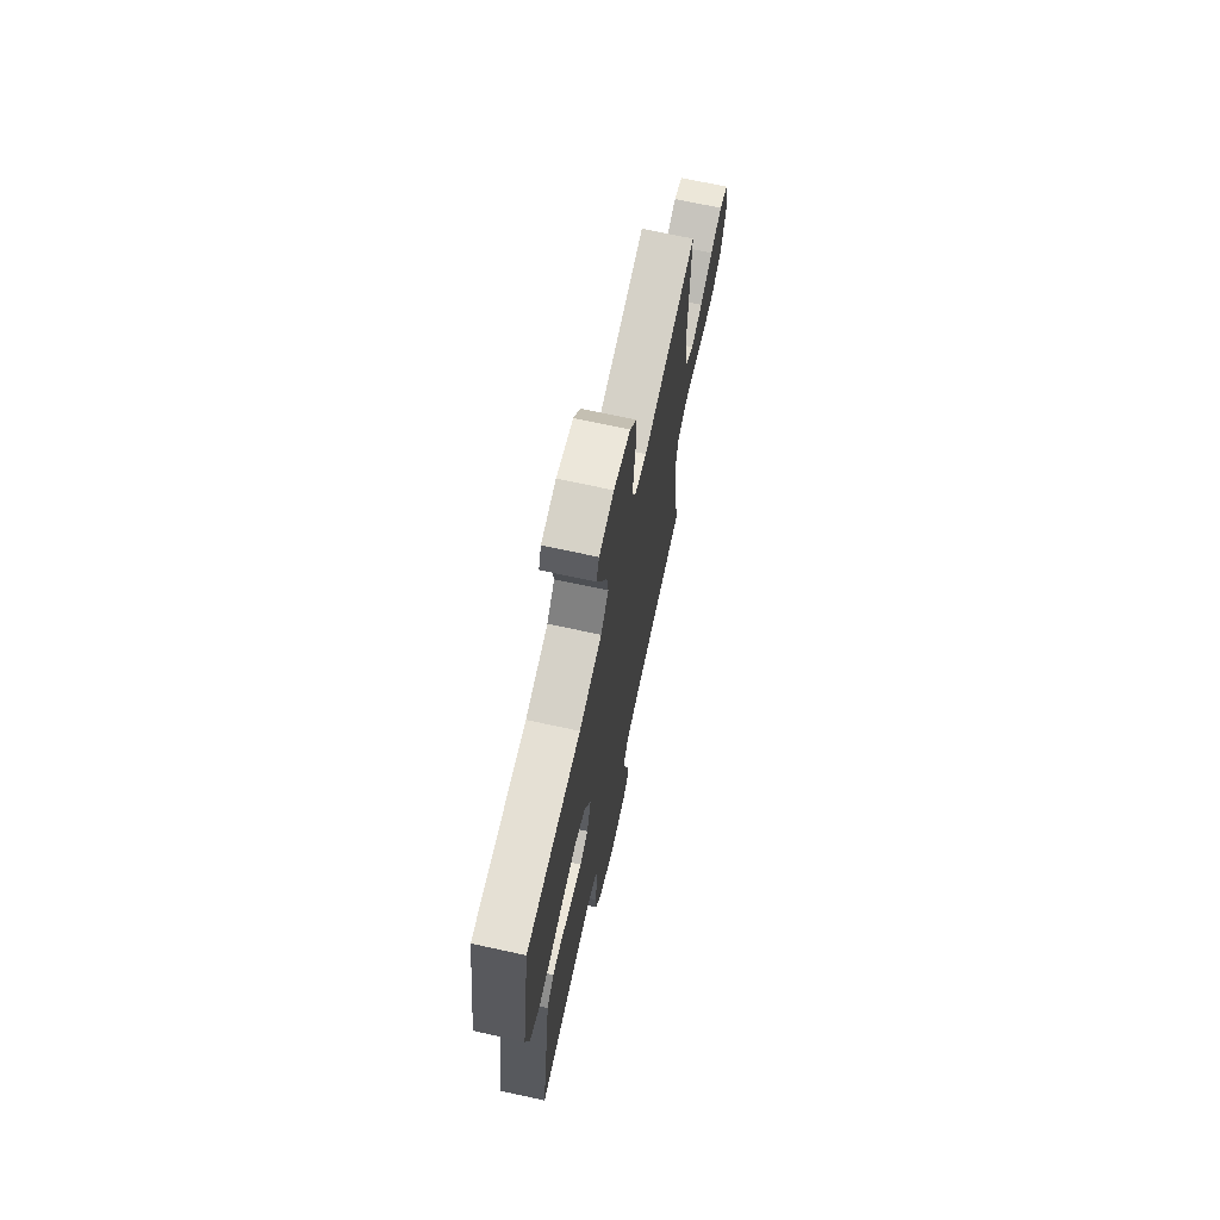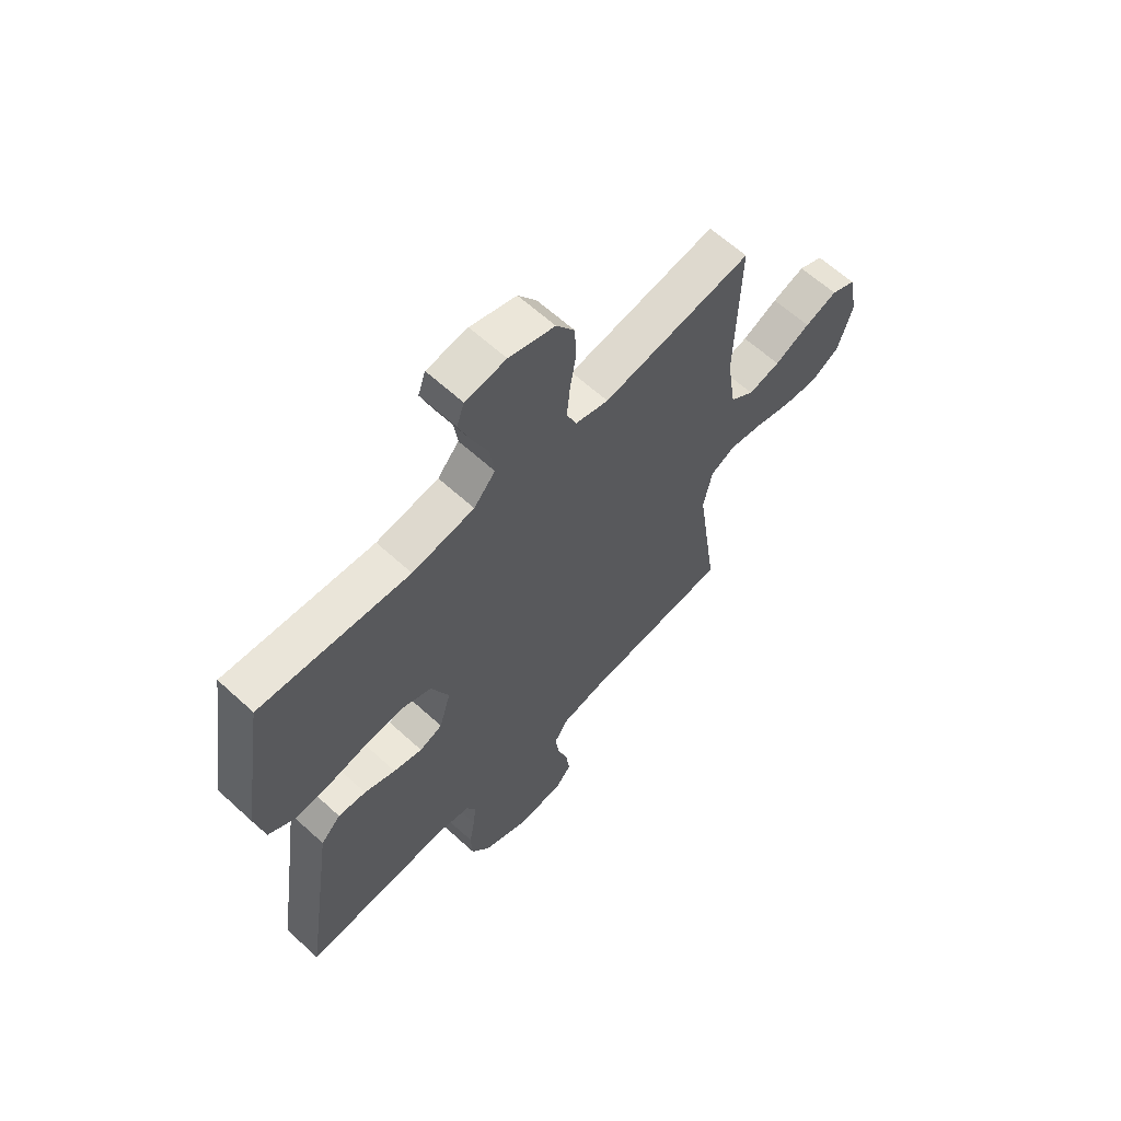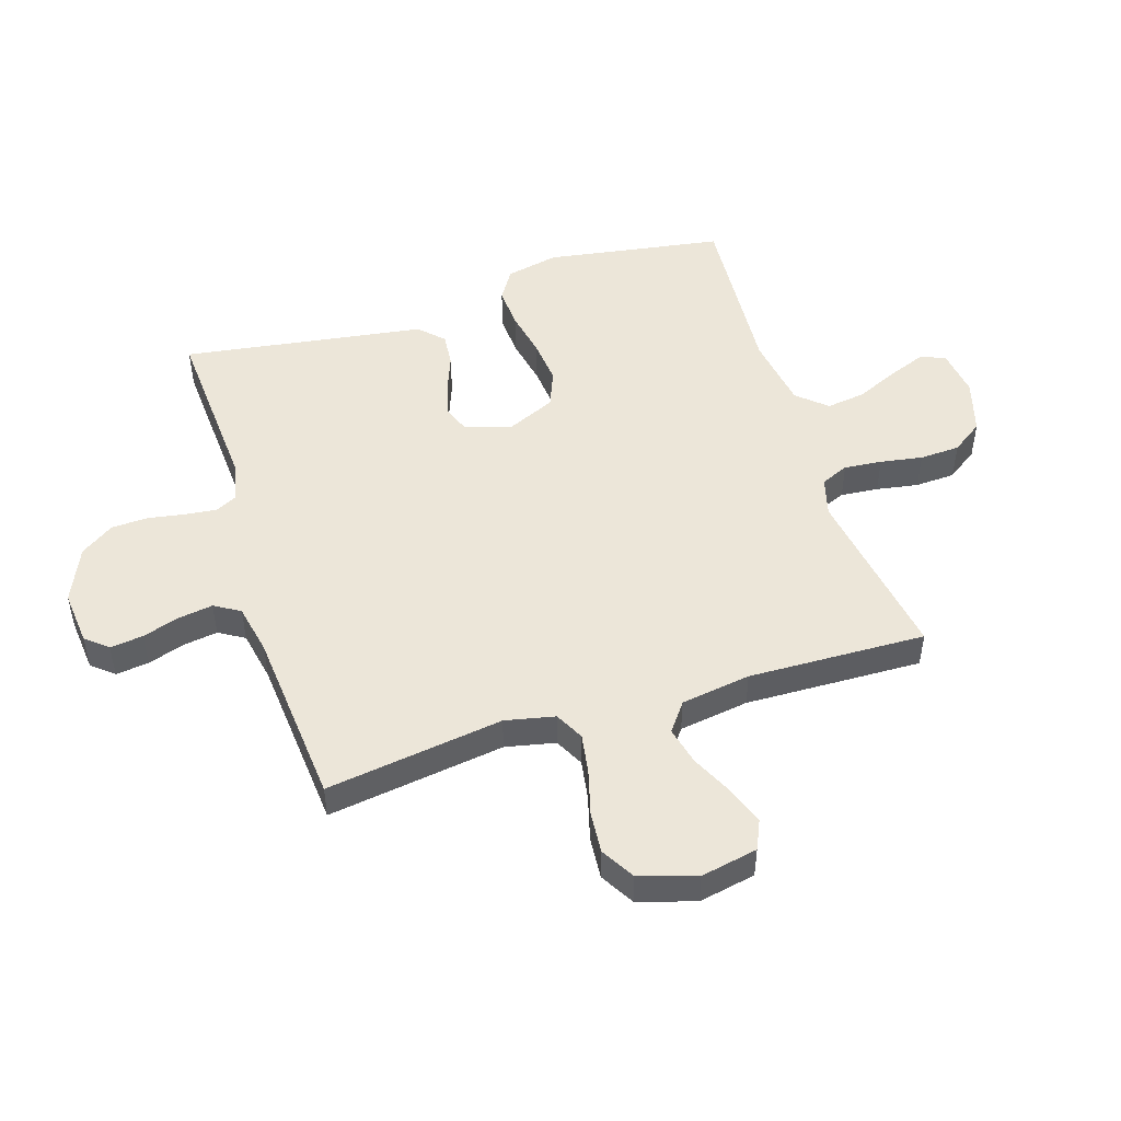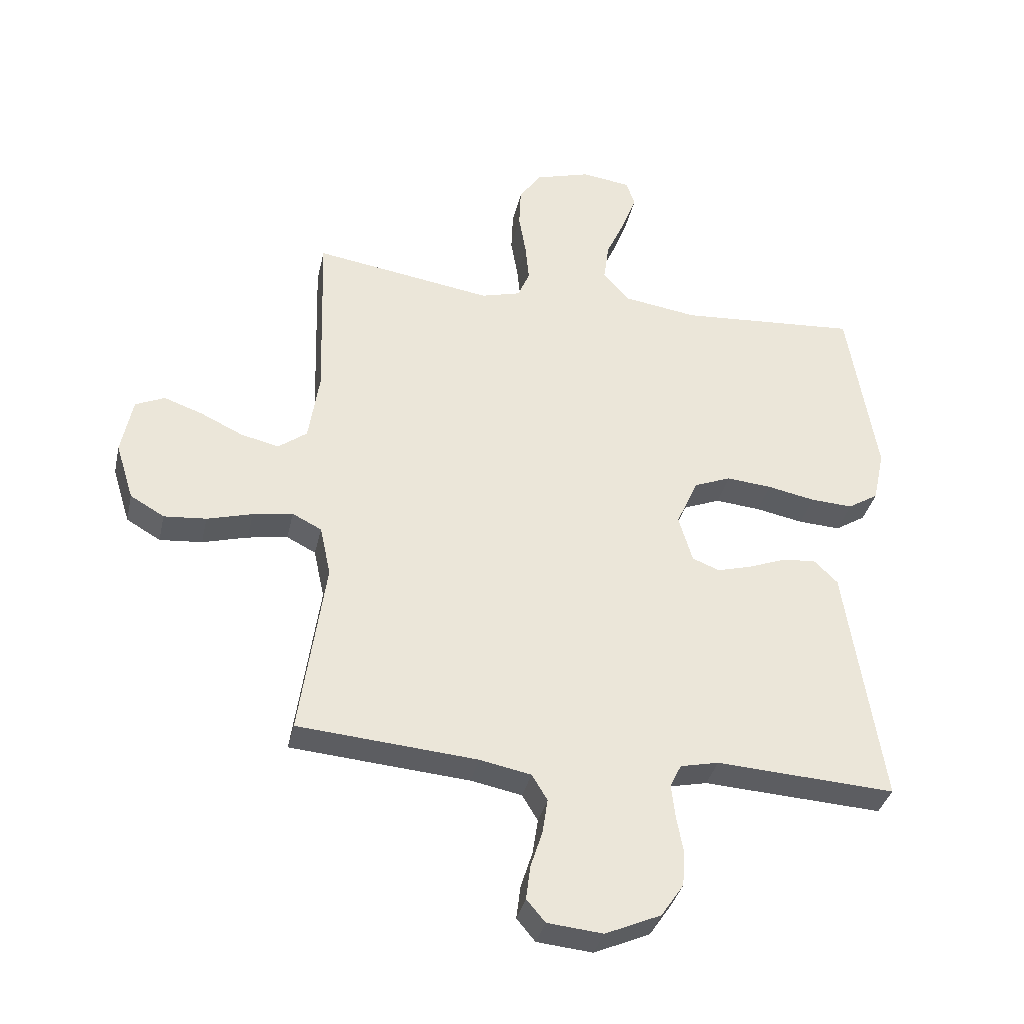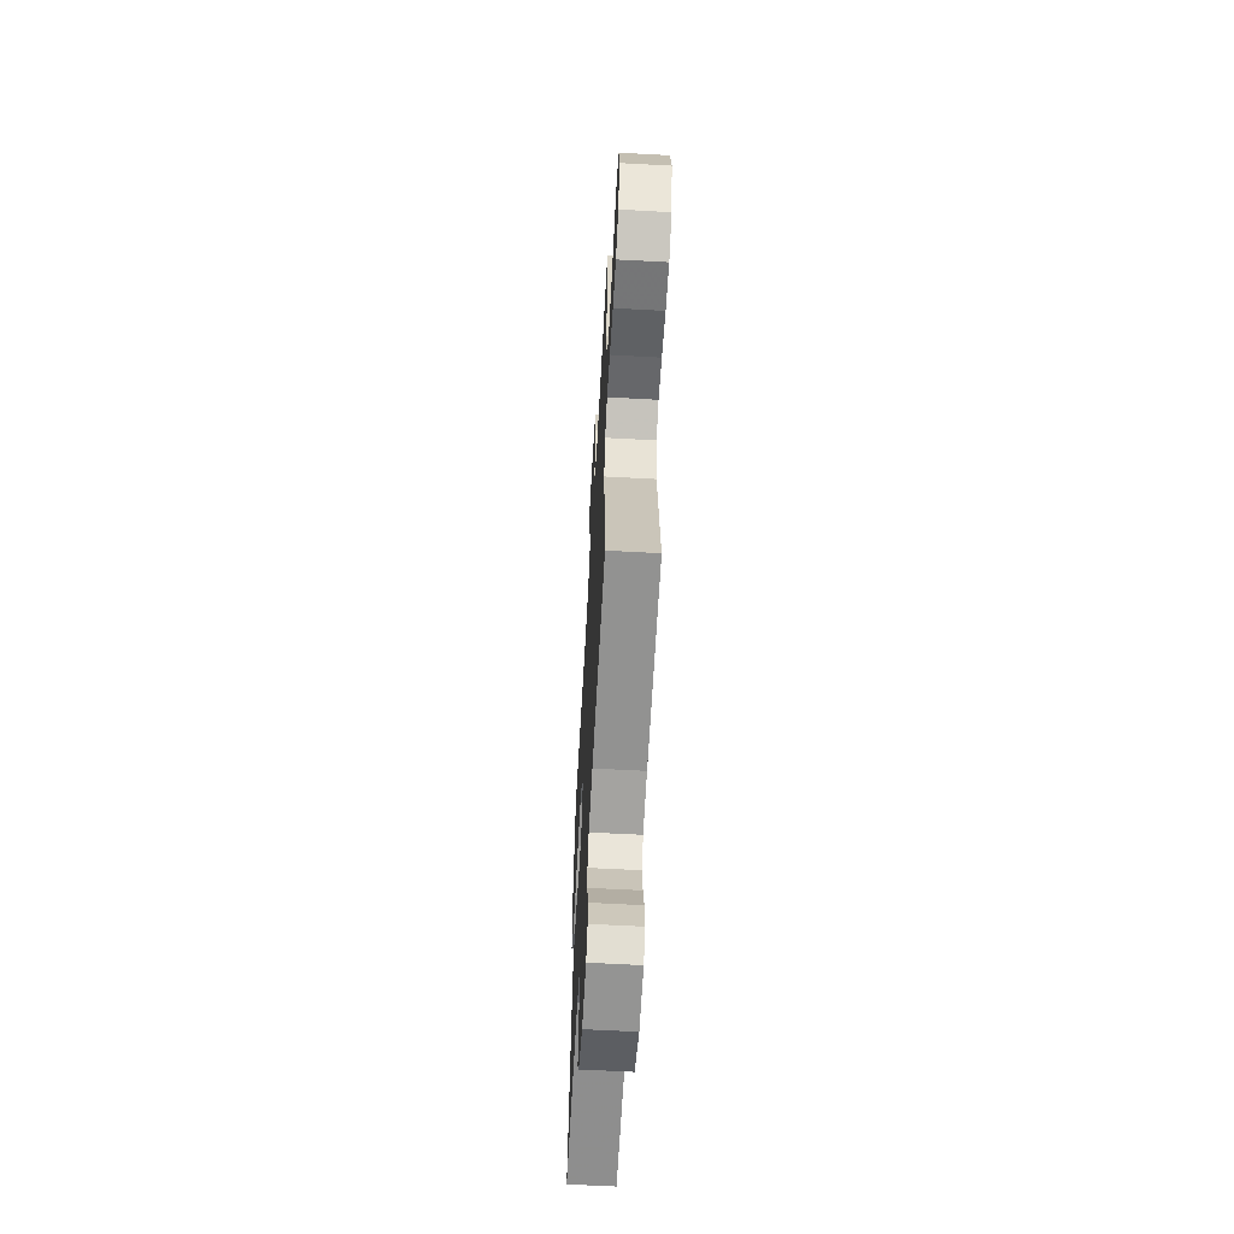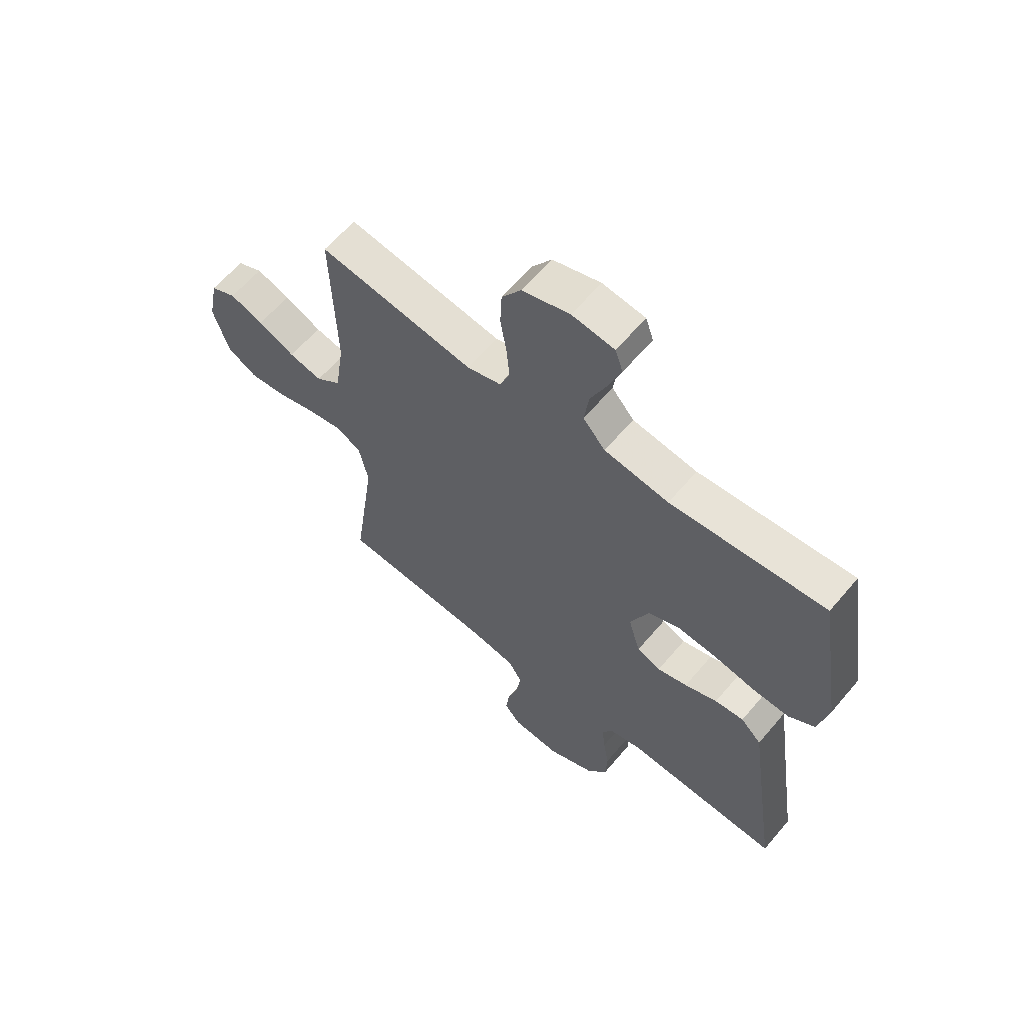
<metadata>
{"format":"obj","ext":"obj","renderer":"f3d","projection":"perspective","resolution":1024,"background":"white","views":[{"elev":70.0,"azim":102.3,"up":"+Z"},{"elev":62.4,"azim":132.9,"up":"+Z"},{"elev":49.2,"azim":-107.6,"up":"+Y"},{"elev":-35.6,"azim":-12.4,"up":"+Z"},{"elev":-61.5,"azim":-93.2,"up":"+Z"},{"elev":61.6,"azim":40.0,"up":"+Z"}]}
</metadata>
<code>
v -0.5 0.07 0.5
v -0.2 0.07 0.453
v -0.134 0.07 0.471
v -0.114 0.07 0.518
v -0.12 0.07 0.582
v -0.132 0.07 0.653
v -0.129 0.07 0.721
v -0.092 0.07 0.774
v 0 0.07 0.801
v 0.082 0.07 0.79
v 0.097 0.07 0.747
v 0.073 0.07 0.684
v 0.041 0.07 0.613
v 0.032 0.07 0.547
v 0.075 0.07 0.498
v 0.2 0.07 0.479
v 0.5 0.07 0.5
v 0.548 0.07 0.2
v 0.529 0.07 0.111
v 0.478 0.07 0.079
v 0.407 0.07 0.083
v 0.327 0.07 0.099
v 0.251 0.07 0.106
v 0.189 0.07 0.081
v 0.153 0.07 0
v 0.176 0.07 -0.079
v 0.222 0.07 -0.097
v 0.28 0.07 -0.081
v 0.343 0.07 -0.057
v 0.399 0.07 -0.052
v 0.439 0.07 -0.091
v 0.455 0.07 -0.2
v 0.5 0.07 -0.5
v 0.2 0.07 -0.482
v 0.136 0.07 -0.496
v 0.117 0.07 -0.534
v 0.123 0.07 -0.587
v 0.134 0.07 -0.649
v 0.131 0.07 -0.711
v 0.093 0.07 -0.767
v 0 0.07 -0.808
v -0.093 0.07 -0.799
v -0.124 0.07 -0.762
v -0.117 0.07 -0.706
v -0.097 0.07 -0.644
v -0.088 0.07 -0.585
v -0.114 0.07 -0.542
v -0.2 0.07 -0.525
v -0.5 0.07 -0.5
v -0.457 0.07 -0.2
v -0.475 0.07 -0.116
v -0.524 0.07 -0.091
v -0.591 0.07 -0.102
v -0.667 0.07 -0.123
v -0.738 0.07 -0.129
v -0.795 0.07 -0.096
v -0.825 0.07 0
v -0.806 0.07 0.096
v -0.757 0.07 0.118
v -0.692 0.07 0.095
v -0.621 0.07 0.061
v -0.557 0.07 0.046
v -0.509 0.07 0.082
v -0.491 0.07 0.2
v -0.5 0 0.5
v -0.2 0 0.453
v -0.134 0 0.471
v -0.114 0 0.518
v -0.12 0 0.582
v -0.132 0 0.653
v -0.129 0 0.721
v -0.092 0 0.774
v 0 0 0.801
v 0.082 0 0.79
v 0.097 0 0.747
v 0.073 0 0.684
v 0.041 0 0.613
v 0.032 0 0.547
v 0.075 0 0.498
v 0.2 0 0.479
v 0.5 0 0.5
v 0.548 0 0.2
v 0.529 0 0.111
v 0.478 0 0.079
v 0.407 0 0.083
v 0.327 0 0.099
v 0.251 0 0.106
v 0.189 0 0.081
v 0.153 0 0
v 0.176 0 -0.079
v 0.222 0 -0.097
v 0.28 0 -0.081
v 0.343 0 -0.057
v 0.399 0 -0.052
v 0.439 0 -0.091
v 0.455 0 -0.2
v 0.5 0 -0.5
v 0.2 0 -0.482
v 0.136 0 -0.496
v 0.117 0 -0.534
v 0.123 0 -0.587
v 0.134 0 -0.649
v 0.131 0 -0.711
v 0.093 0 -0.767
v 0 0 -0.808
v -0.093 0 -0.799
v -0.124 0 -0.762
v -0.117 0 -0.706
v -0.097 0 -0.644
v -0.088 0 -0.585
v -0.114 0 -0.542
v -0.2 0 -0.525
v -0.5 0 -0.5
v -0.457 0 -0.2
v -0.475 0 -0.116
v -0.524 0 -0.091
v -0.591 0 -0.102
v -0.667 0 -0.123
v -0.738 0 -0.129
v -0.795 0 -0.096
v -0.825 0 0
v -0.806 0 0.096
v -0.757 0 0.118
v -0.692 0 0.095
v -0.621 0 0.061
v -0.557 0 0.046
v -0.509 0 0.082
v -0.491 0 0.2
f 58 59 60 61
f 58 61 62
f 57 58 62
f 56 57 62
f 53 54 55 56
f 52 53 56 62
f 51 52 62 63
f 48 49 50
f 47 48 50 51
f 42 43 44 45
f 42 45 46
f 41 42 46
f 40 41 46
f 37 38 39 40
f 36 37 40 46
f 35 36 46 47
f 32 33 34
f 28 29 30 31
f 27 28 31 32
f 26 27 32 34
f 19 20 21 22
f 19 22 23
f 16 17 18 19
f 15 16 19 23
f 14 15 23 24
f 10 11 12 13
f 8 9 10 13
f 8 13 14
f 5 6 7 8
f 4 5 8 14
f 3 4 14 24
f 64 1 2
f 25 26 34 35
f 25 35 47 51
f 25 51 63 64
f 24 25 64
f 2 3 24 64
f 125 124 123 122
f 126 125 122
f 126 122 121
f 126 121 120
f 120 119 118 117
f 126 120 117 116
f 127 126 116 115
f 114 113 112
f 115 114 112 111
f 109 108 107 106
f 110 109 106
f 110 106 105
f 110 105 104
f 104 103 102 101
f 110 104 101 100
f 111 110 100 99
f 98 97 96
f 95 94 93 92
f 96 95 92 91
f 98 96 91 90
f 86 85 84 83
f 87 86 83
f 83 82 81 80
f 87 83 80 79
f 88 87 79 78
f 77 76 75 74
f 77 74 73 72
f 78 77 72
f 72 71 70 69
f 78 72 69 68
f 88 78 68 67
f 66 65 128
f 99 98 90 89
f 115 111 99 89
f 128 127 115 89
f 128 89 88
f 128 88 67 66
f 1 65 66 2
f 2 66 67 3
f 3 67 68 4
f 4 68 69 5
f 5 69 70 6
f 6 70 71 7
f 7 71 72 8
f 8 72 73 9
f 9 73 74 10
f 10 74 75 11
f 11 75 76 12
f 12 76 77 13
f 13 77 78 14
f 14 78 79 15
f 15 79 80 16
f 16 80 81 17
f 17 81 82 18
f 18 82 83 19
f 19 83 84 20
f 20 84 85 21
f 21 85 86 22
f 22 86 87 23
f 23 87 88 24
f 24 88 89 25
f 25 89 90 26
f 26 90 91 27
f 27 91 92 28
f 28 92 93 29
f 29 93 94 30
f 30 94 95 31
f 31 95 96 32
f 32 96 97 33
f 33 97 98 34
f 34 98 99 35
f 35 99 100 36
f 36 100 101 37
f 37 101 102 38
f 38 102 103 39
f 39 103 104 40
f 40 104 105 41
f 41 105 106 42
f 42 106 107 43
f 43 107 108 44
f 44 108 109 45
f 45 109 110 46
f 46 110 111 47
f 47 111 112 48
f 48 112 113 49
f 49 113 114 50
f 50 114 115 51
f 51 115 116 52
f 52 116 117 53
f 53 117 118 54
f 54 118 119 55
f 55 119 120 56
f 56 120 121 57
f 57 121 122 58
f 58 122 123 59
f 59 123 124 60
f 60 124 125 61
f 61 125 126 62
f 62 126 127 63
f 63 127 128 64
f 64 128 65 1

</code>
